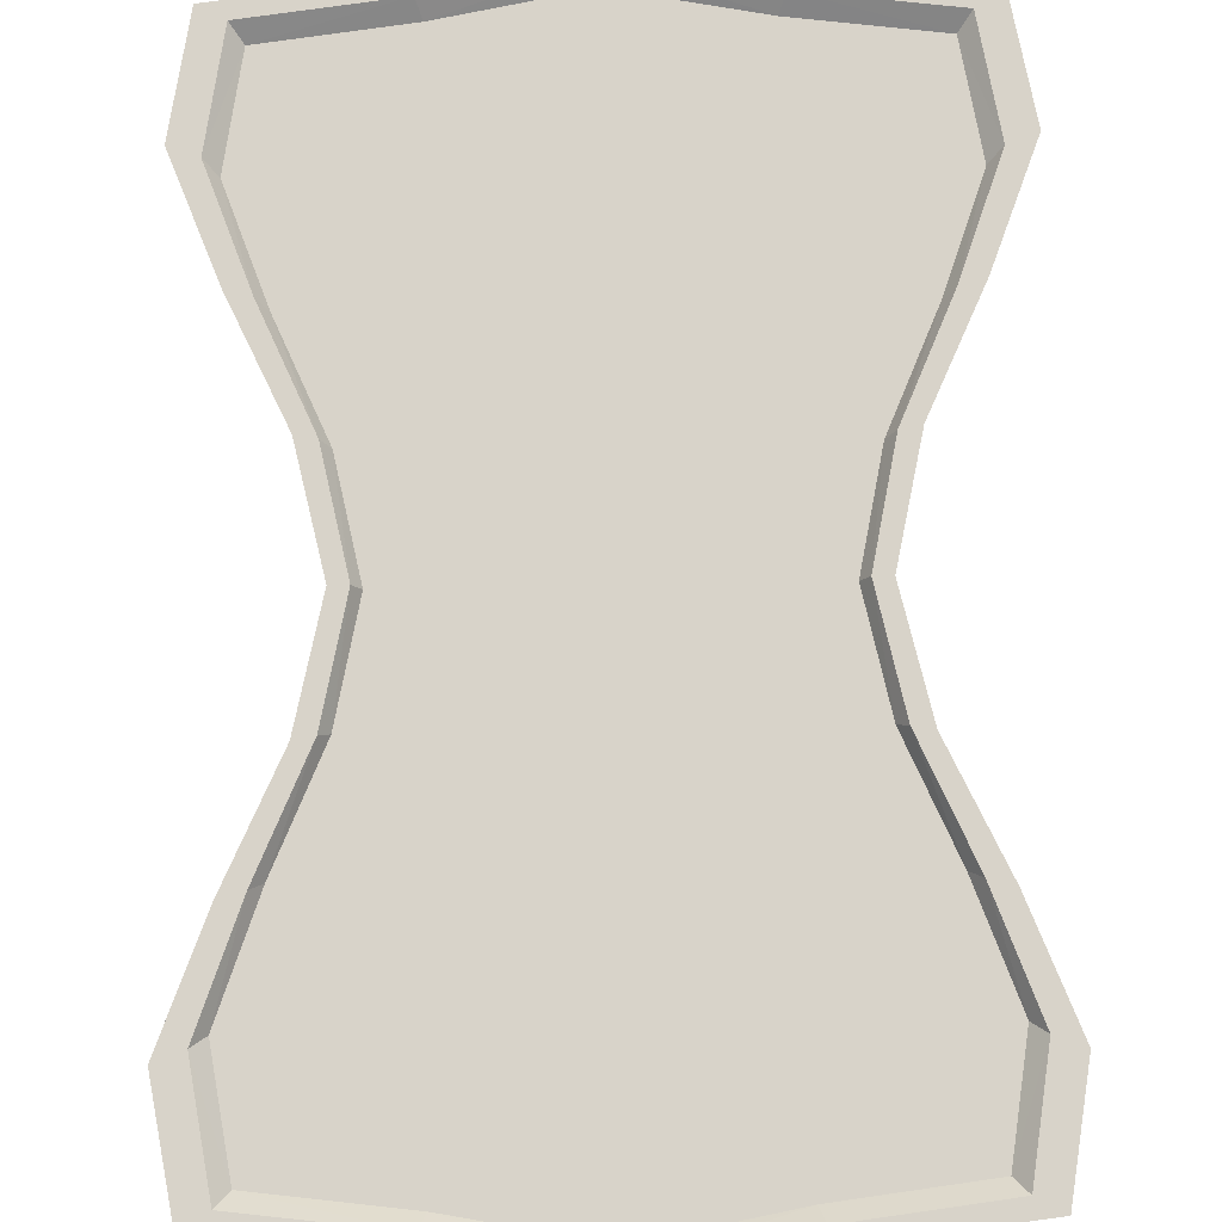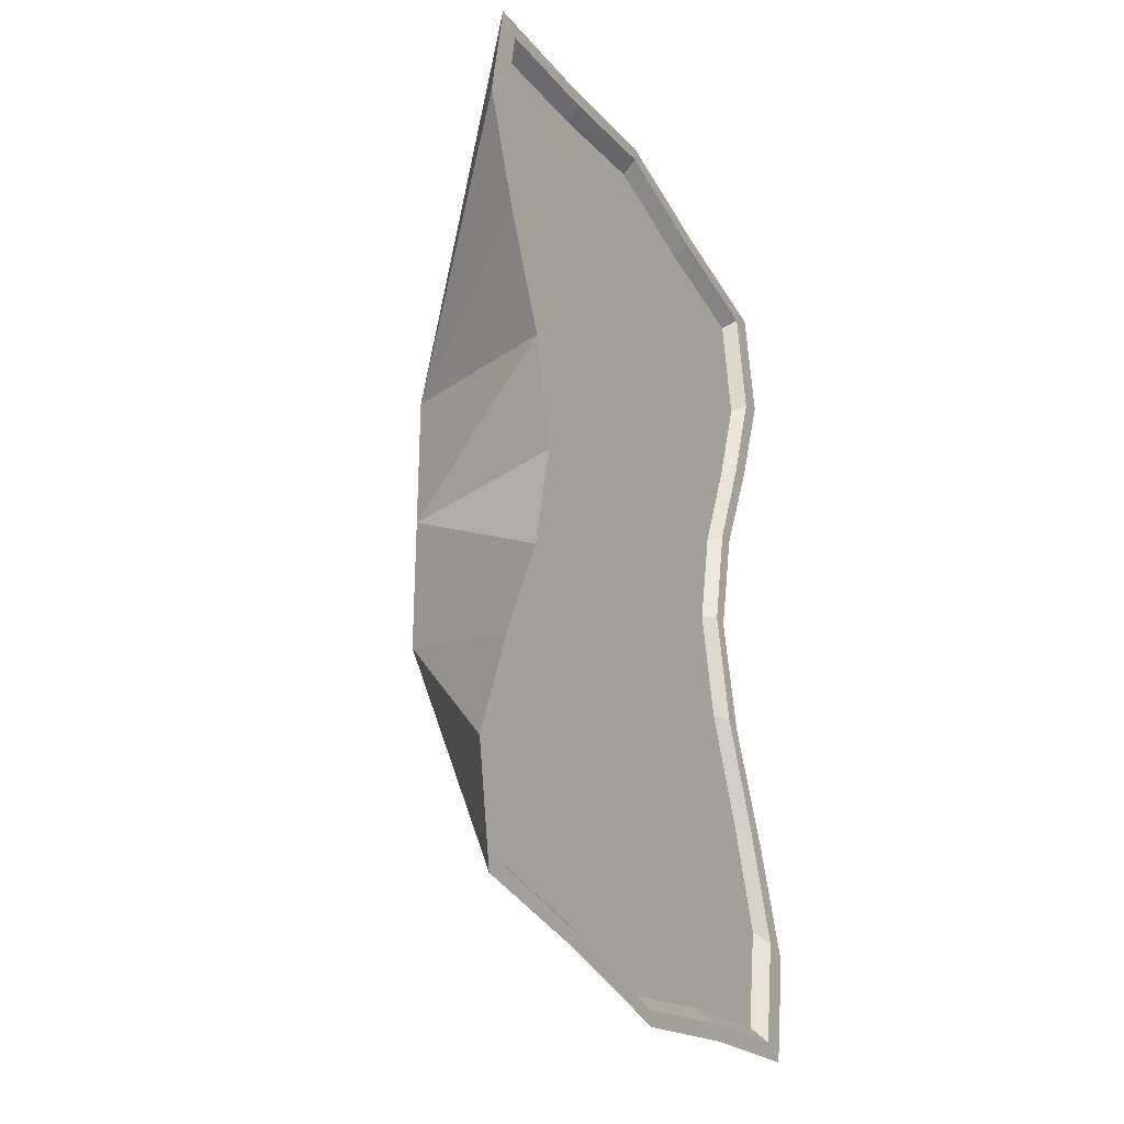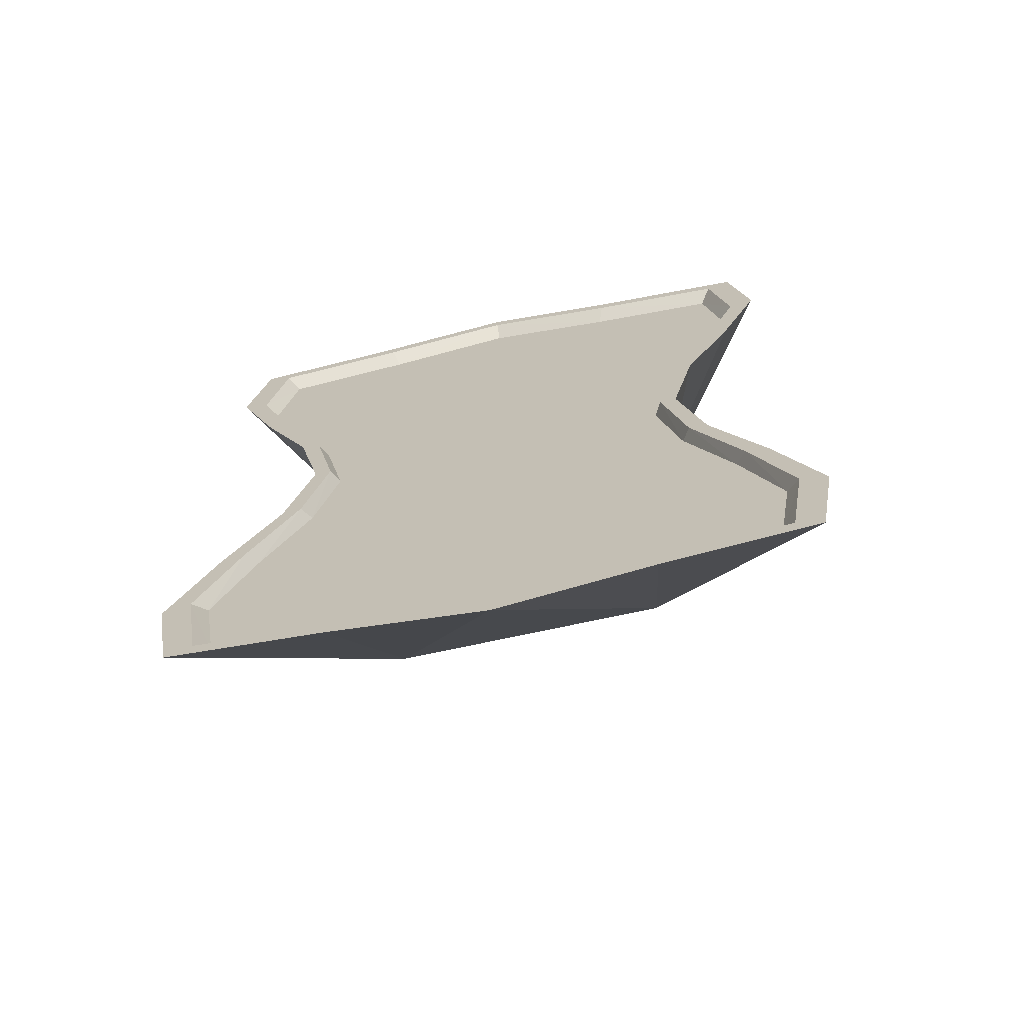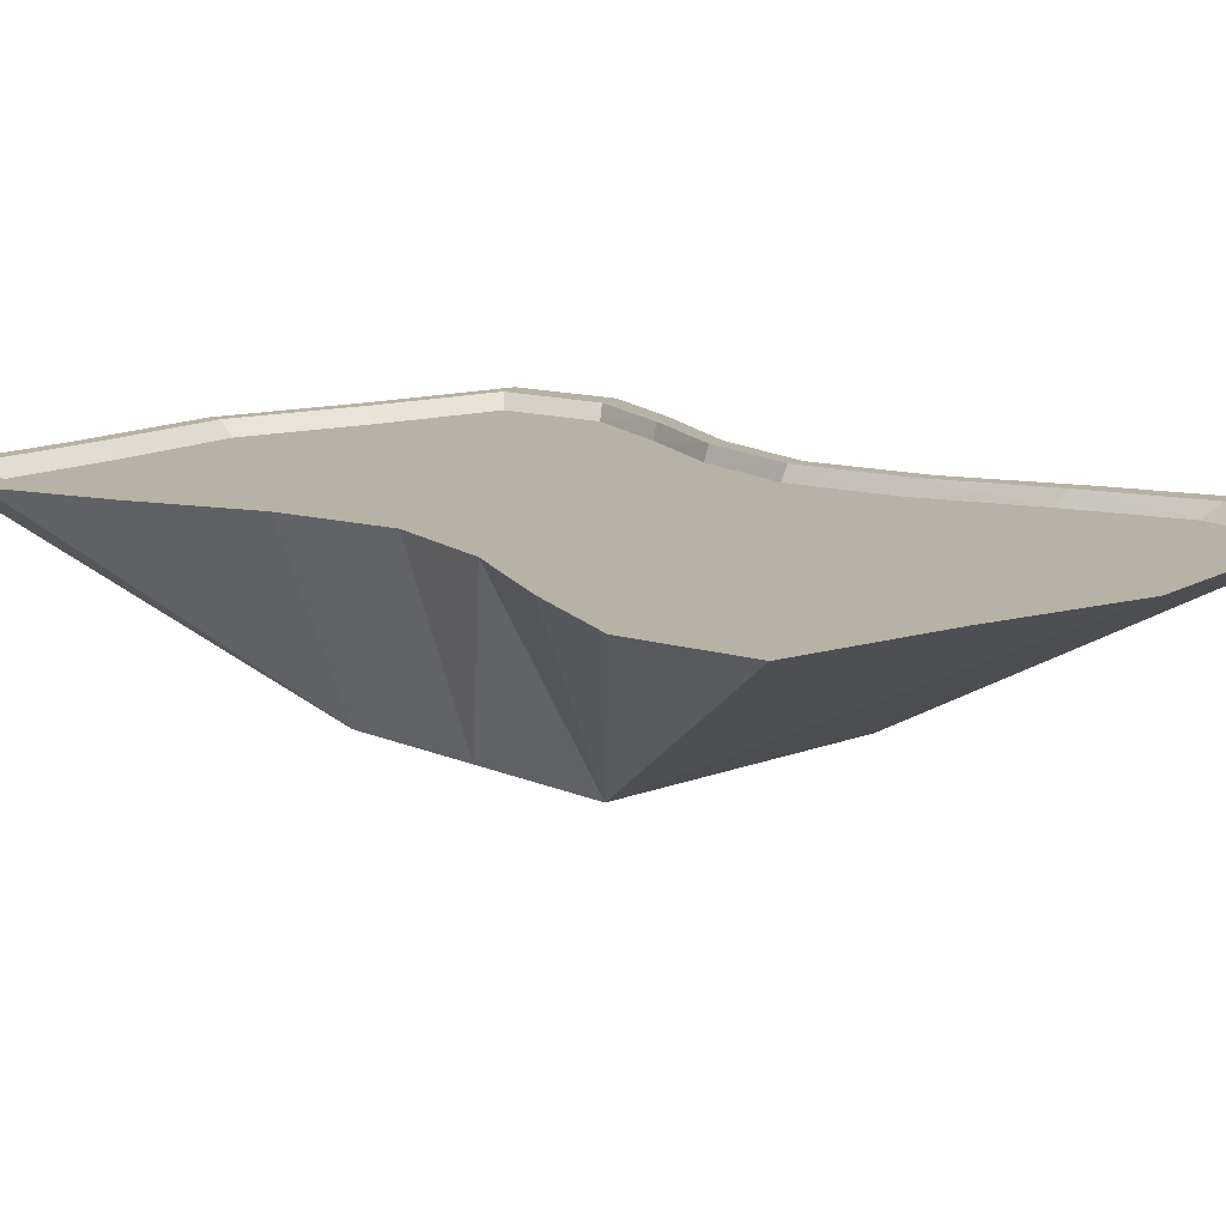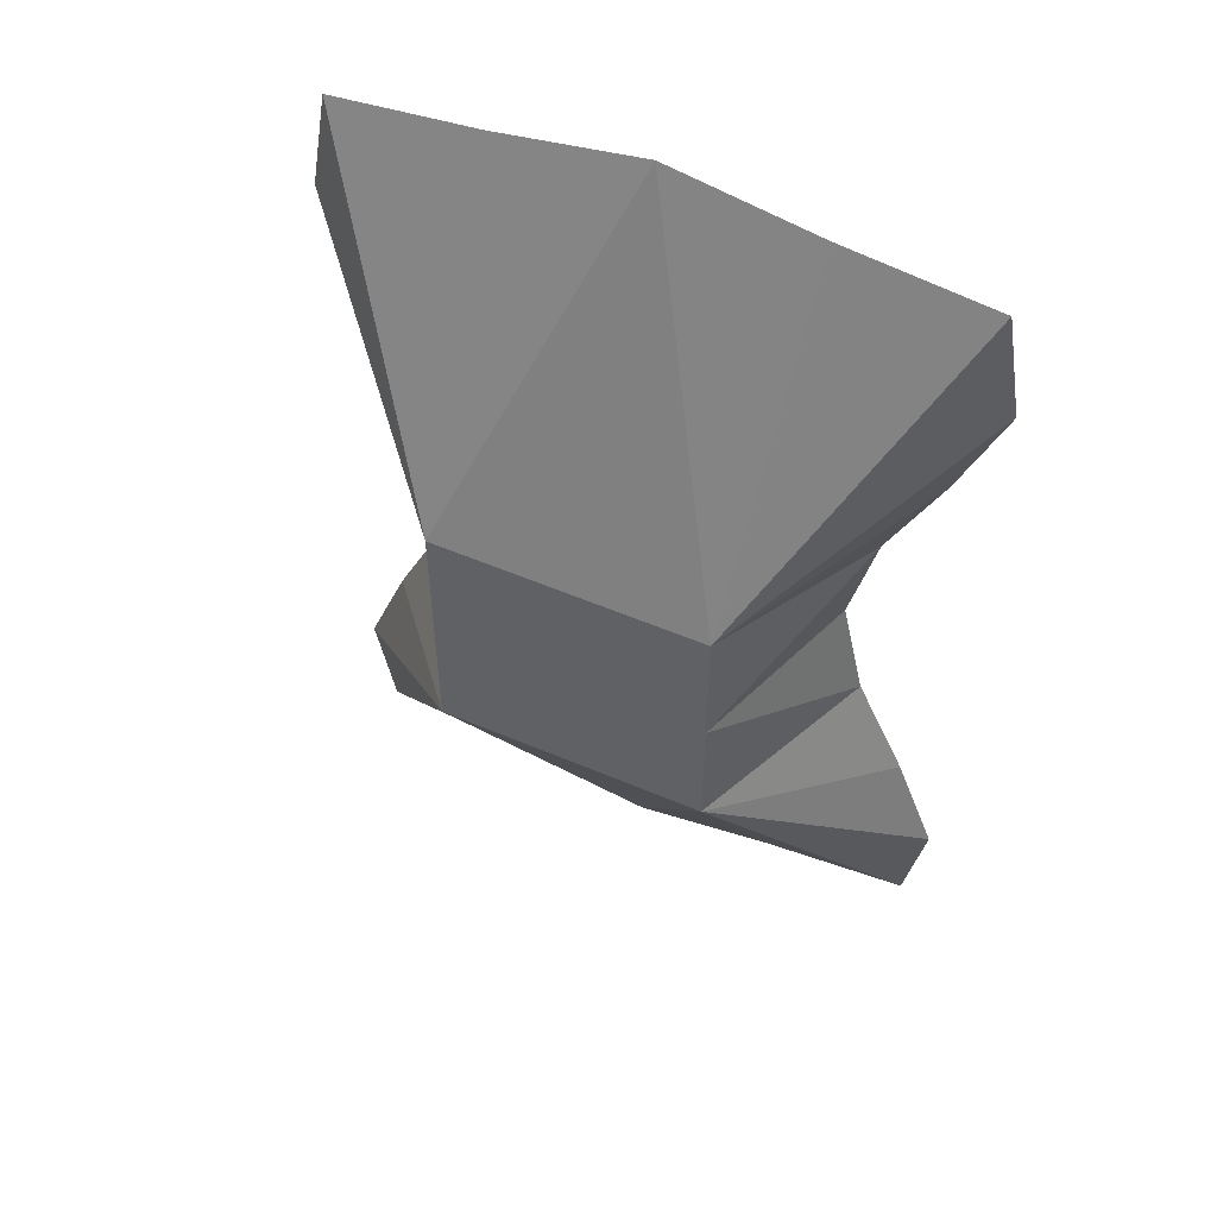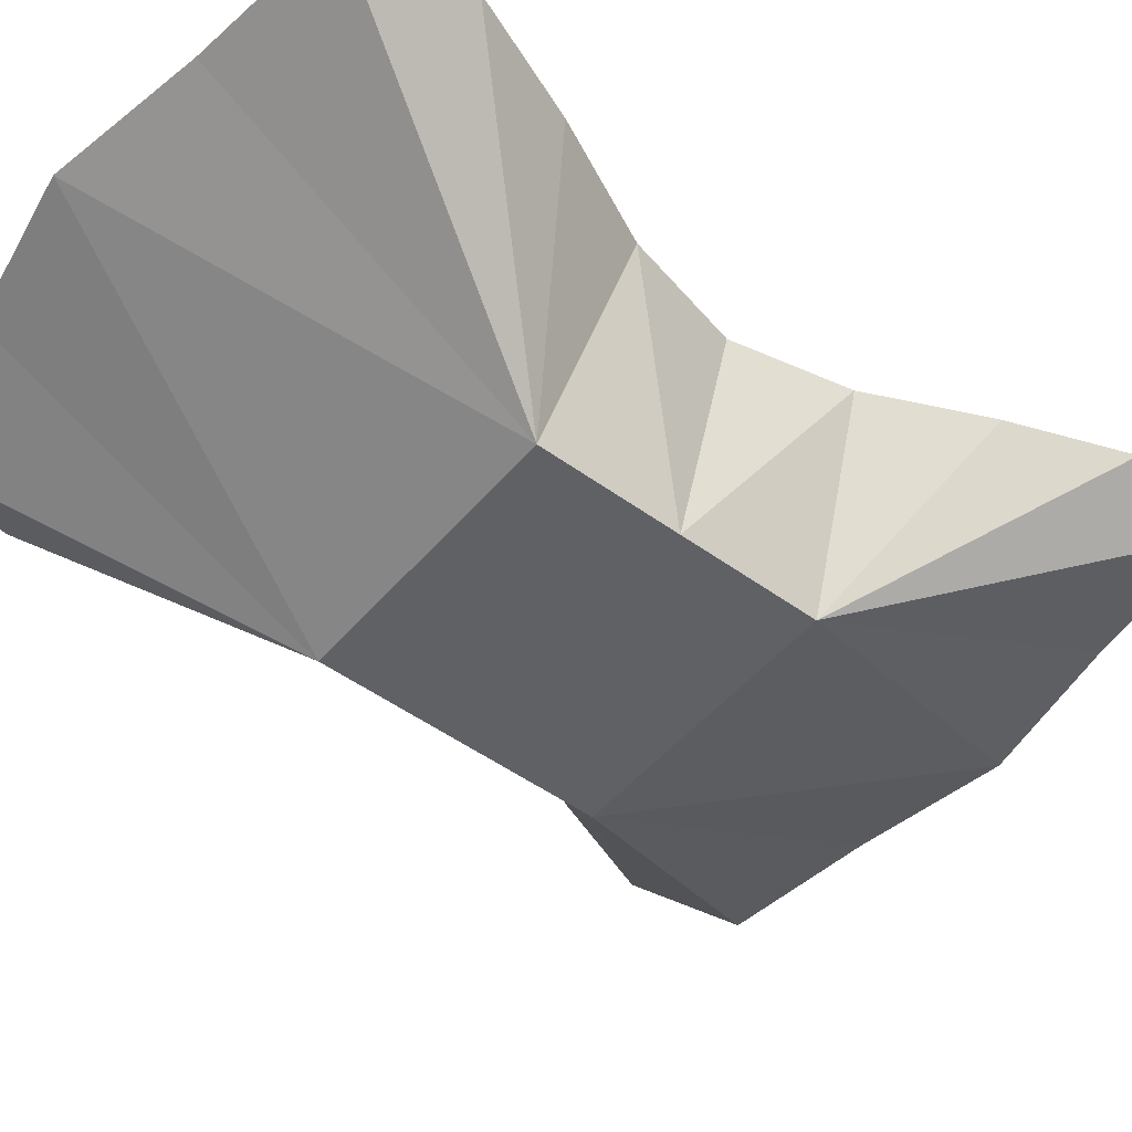
<metadata>
{"format":"obj","ext":"obj","renderer":"f3d","projection":"perspective","resolution":1024,"background":"white","views":[{"elev":76.0,"azim":-1.0,"up":"+Y"},{"elev":-28.3,"azim":117.1,"up":"+Z"},{"elev":-70.1,"azim":-167.6,"up":"+Z"},{"elev":12.4,"azim":-43.4,"up":"+Y"},{"elev":54.3,"azim":24.4,"up":"+Z"},{"elev":-49.7,"azim":51.3,"up":"+Y"}]}
</metadata>
<code>
o Cube
v 3.375 1 -5
v 1.525 -1 -1.525
v 3.375 1 5
v 1.525 -1 1.525
v -3.375 1 -5
v -1.525 -1 -1.525
v -3.375 1 5
v -1.525 -1 1.525
v -2.25 1 0
v 2.25 1 0
v -3.112 1 -2.5
v 3.112 1 -2.5
v -3.112 1 2.5
v 3.112 1 2.5
v -3.594 1 -3.75
v -2.531 1 -1.25
v 3.594 1 -3.75
v 2.531 1 -1.25
v -2.531 1 1.25
v -3.594 1 3.75
v 2.531 1 1.25
v 3.594 1 3.75
v -1.525 -1 0
v 1.525 -1 0
v 0 1 -5.5
v 1.688 1 -5.2
v -1.688 1 -5.2
v 0 1 5.5
v -1.688 1 5.2
v 1.688 1 5.2
v -1.546 1 5.039
v -3.092 1 4.845
v 3.292 1 3.634
v 3.092 1 4.845
v -3.292 1 -3.634
v -3.092 1 -4.845
v 1.546 1 -5.039
v 3.092 1 -4.845
v -2.319 1 1.211
v -2.061 1 0
v 2.319 1 -1.211
v 2.061 1 0
v -2.319 1 -1.211
v -2.851 1 -2.423
v 3.292 1 -3.634
v 2.851 1 -2.423
v -3.292 1 3.634
v -2.851 1 2.423
v 2.319 1 1.211
v 2.851 1 2.423
v -1.546 1 -5.039
v -0 1 -5.33
v 1.546 1 5.039
v -0 1 5.33
v -1.48 0.8459 4.876
v -2.96 0.8459 4.688
v 3.152 0.8459 3.516
v 2.96 0.8459 4.688
v -3.152 0.8459 -3.516
v -2.96 0.8459 -4.688
v 1.48 0.8459 -4.876
v 2.96 0.8459 -4.688
v -2.22 0.8459 1.172
v -1.974 0.8459 -0
v 2.22 0.8459 -1.172
v 1.974 0.8459 -0
v -2.22 0.8459 -1.172
v -2.73 0.8459 -2.344
v 3.152 0.8459 -3.516
v 2.73 0.8459 -2.344
v -3.152 0.8459 3.516
v -2.73 0.8459 2.344
v 2.22 0.8459 1.172
v 2.73 0.8459 2.344
v -1.48 0.8459 -4.876
v -0 0.8459 -5.157
v 1.48 0.8459 4.876
v -0 0.8459 5.157
f 21 50 14
f 26 2 25
f 7 20 8
f 20 13 8
f 1 2 26
f 19 8 13
f 23 19 9
f 16 23 9
f 11 6 16
f 15 6 11
f 5 6 15
f 2 1 17
f 17 12 2
f 18 2 12
f 24 18 10
f 21 24 10
f 14 4 21
f 22 4 14
f 3 4 22
f 25 6 27
f 6 5 27
f 2 6 25
f 7 8 29
f 29 8 28
f 28 4 30
f 4 3 30
f 8 4 28
f 51 60 75
f 30 34 53
f 26 38 1
f 14 33 22
f 11 35 15
f 9 43 16
f 9 39 40
f 25 51 52
f 17 38 45
f 10 41 42
f 25 37 26
f 29 32 7
f 18 46 41
f 16 44 11
f 27 36 51
f 22 34 3
f 19 48 39
f 12 45 46
f 28 53 54
f 20 32 47
f 13 47 48
f 28 31 29
f 15 36 5
f 10 49 21
f 62 61 69
f 41 70 65
f 43 68 44
f 54 77 78
f 39 72 63
f 46 69 70
f 54 55 31
f 31 56 32
f 47 56 71
f 48 71 72
f 53 58 77
f 33 58 34
f 42 73 49
f 49 74 50
f 35 60 36
f 50 57 33
f 44 59 35
f 37 62 38
f 52 75 76
f 40 67 43
f 40 63 64
f 52 61 37
f 45 62 69
f 42 65 66
f 24 4 8
f 69 61 70
f 76 65 70
f 61 76 70
f 67 76 68
f 76 75 68
f 68 75 59
f 60 59 75
f 58 57 77
f 56 55 71
f 57 74 77
f 71 55 72
f 74 73 77
f 77 73 78
f 63 72 55
f 55 78 63
f 73 66 78
f 63 78 64
f 66 65 76
f 67 64 76
f 78 66 64
f 76 64 66
f 21 49 50
f 23 8 19
f 16 6 23
f 24 2 18
f 21 4 24
f 51 36 60
f 30 3 34
f 26 37 38
f 14 50 33
f 11 44 35
f 9 40 43
f 9 19 39
f 25 27 51
f 17 1 38
f 10 18 41
f 25 52 37
f 29 31 32
f 18 12 46
f 16 43 44
f 27 5 36
f 22 33 34
f 19 13 48
f 12 17 45
f 28 30 53
f 20 7 32
f 13 20 47
f 28 54 31
f 15 35 36
f 10 42 49
f 41 46 70
f 43 67 68
f 54 53 77
f 39 48 72
f 46 45 69
f 54 78 55
f 31 55 56
f 47 32 56
f 48 47 71
f 53 34 58
f 33 57 58
f 42 66 73
f 49 73 74
f 35 59 60
f 50 74 57
f 44 68 59
f 37 61 62
f 52 51 75
f 40 64 67
f 40 39 63
f 52 76 61
f 45 38 62
f 42 41 65
f 8 23 24
f 23 6 24
f 6 2 24

</code>
